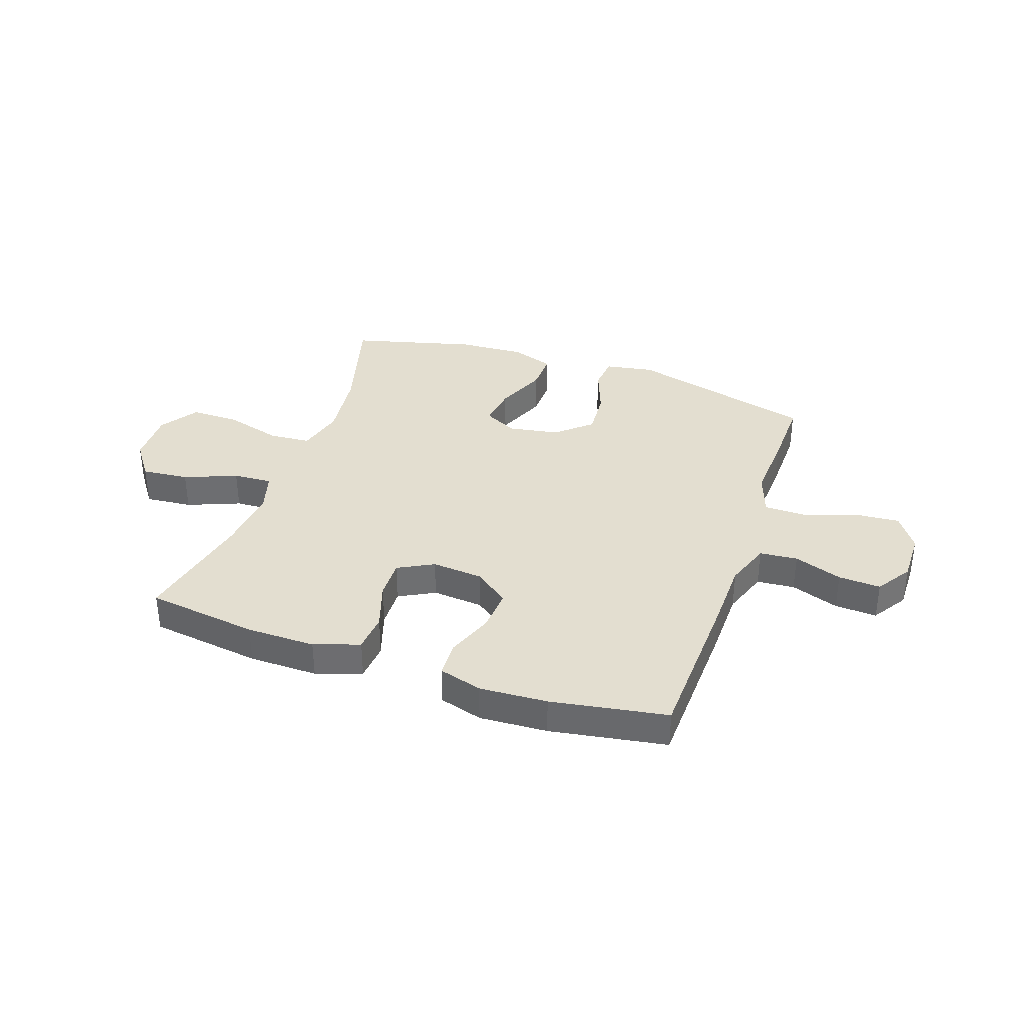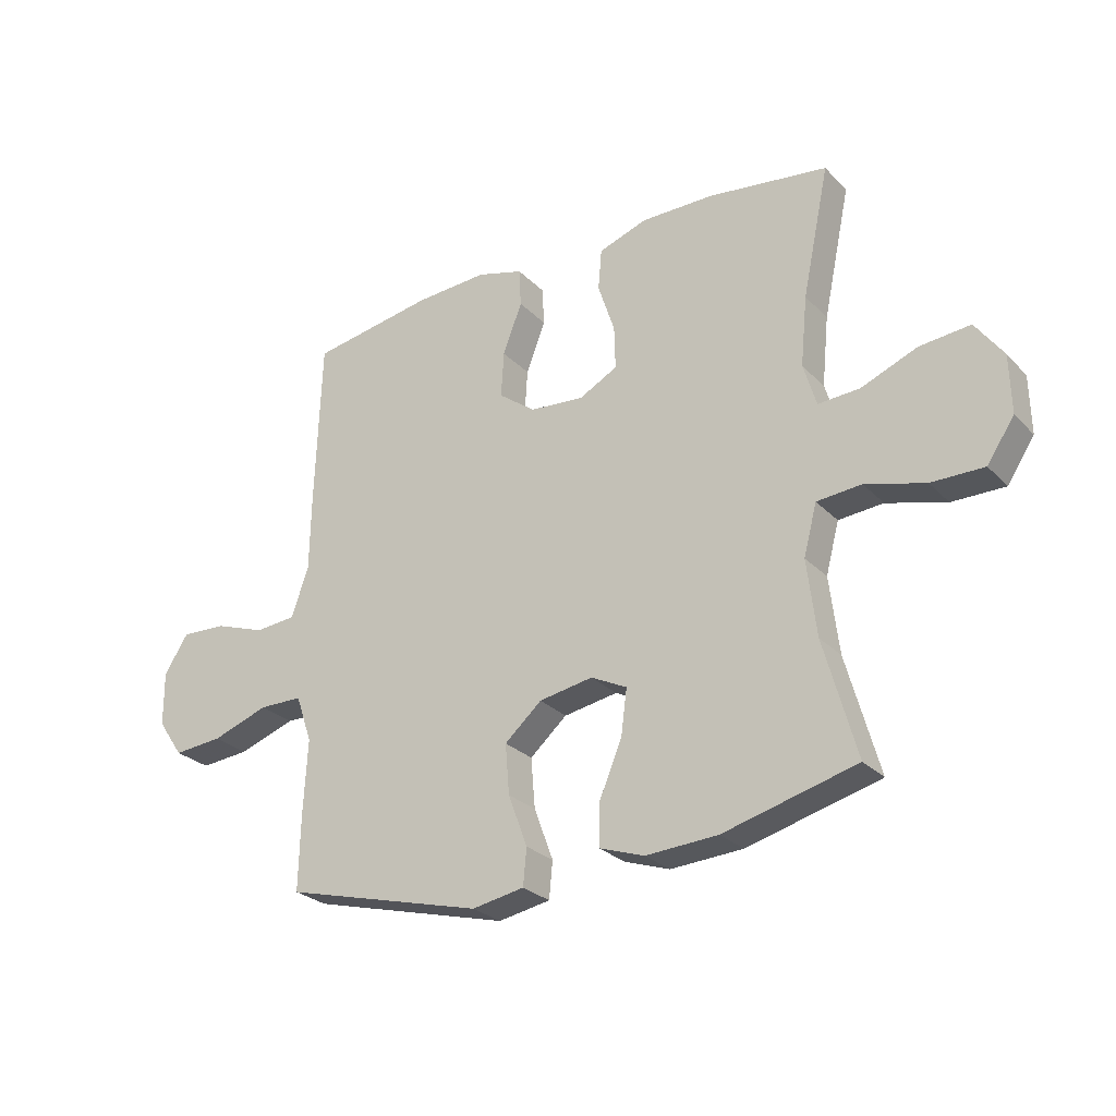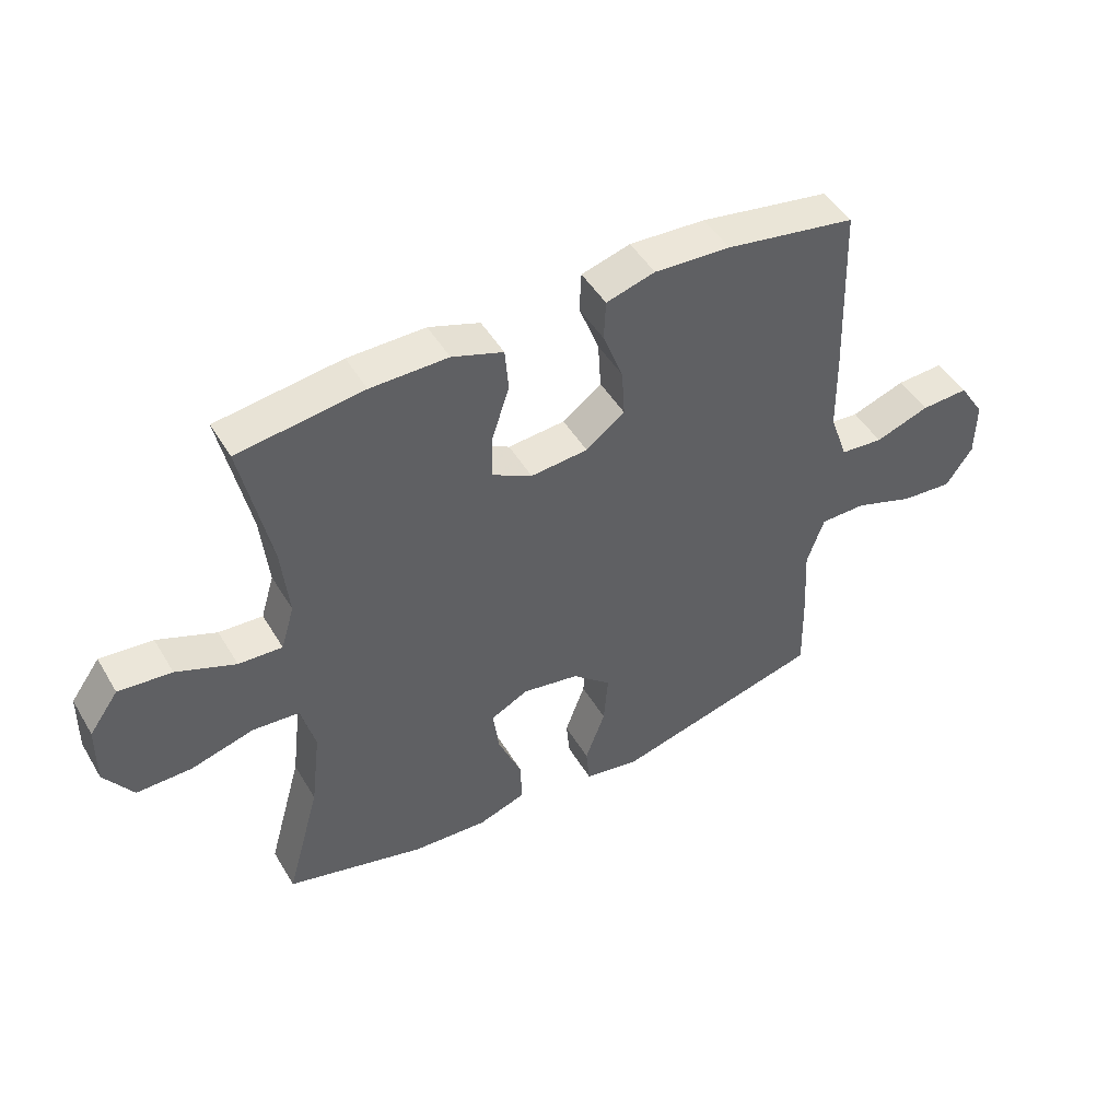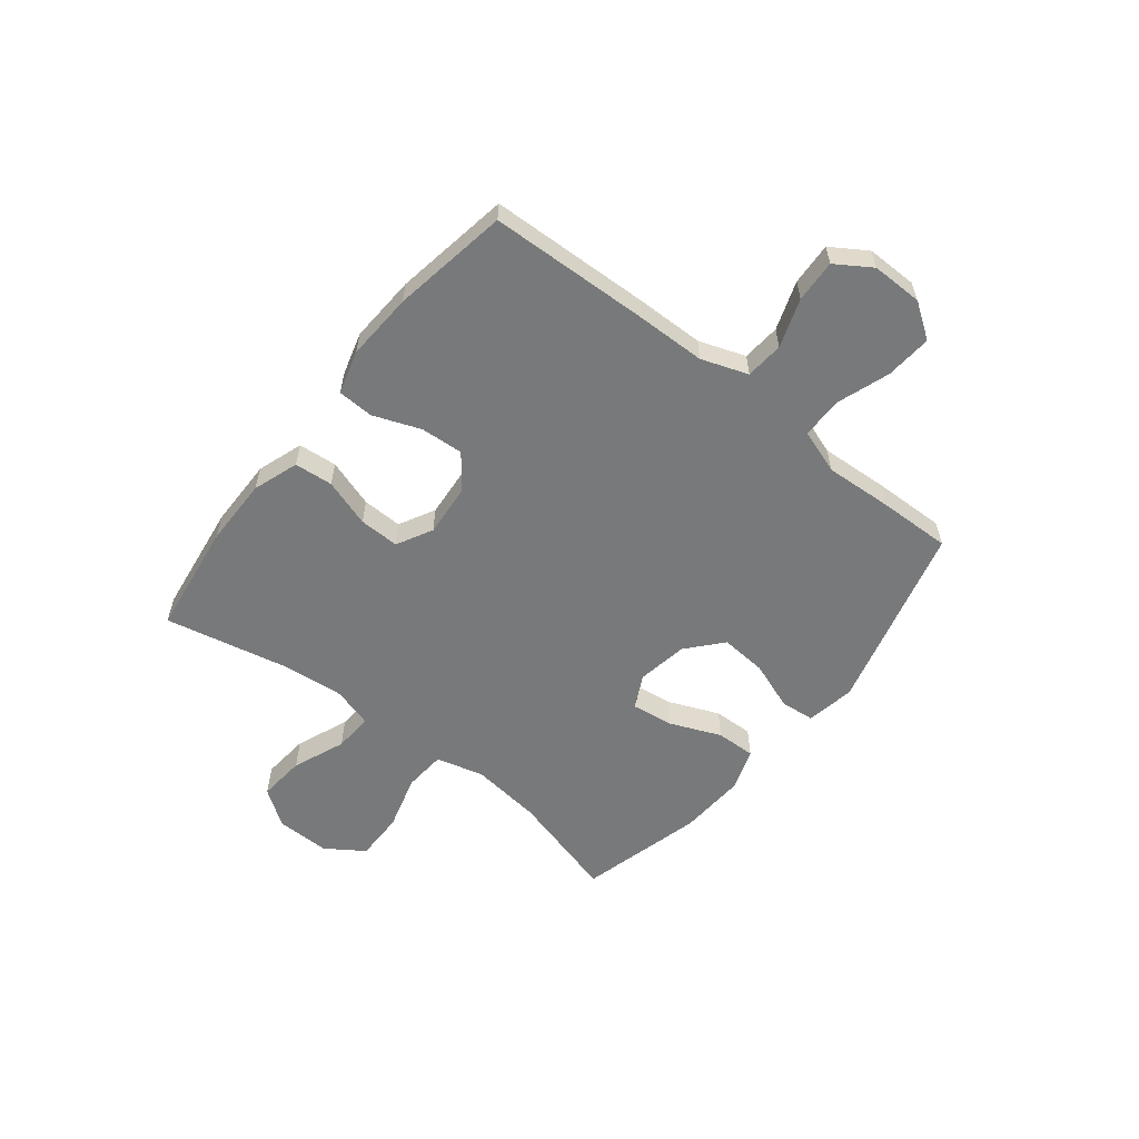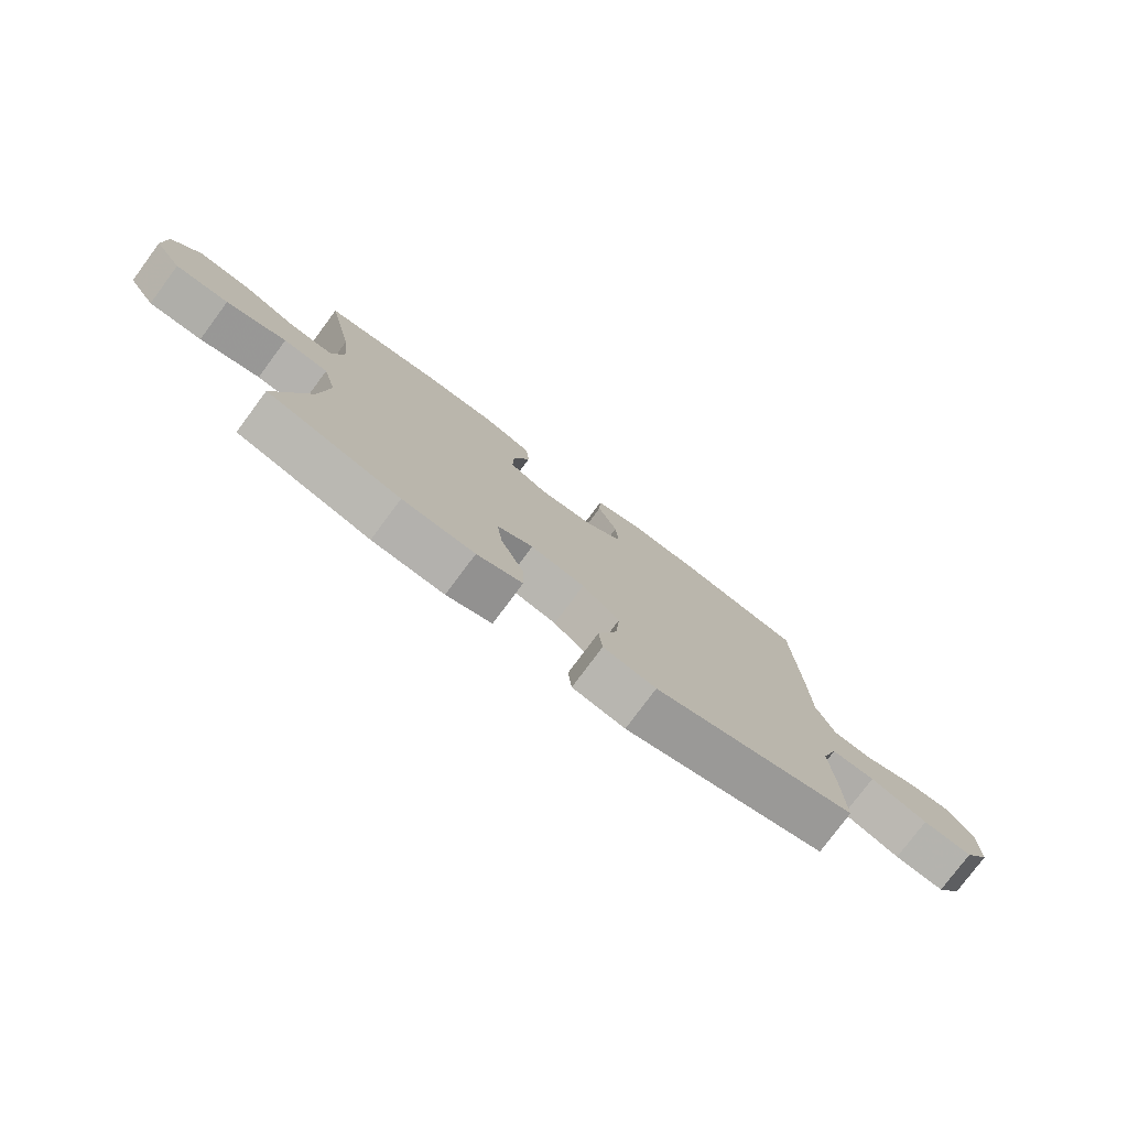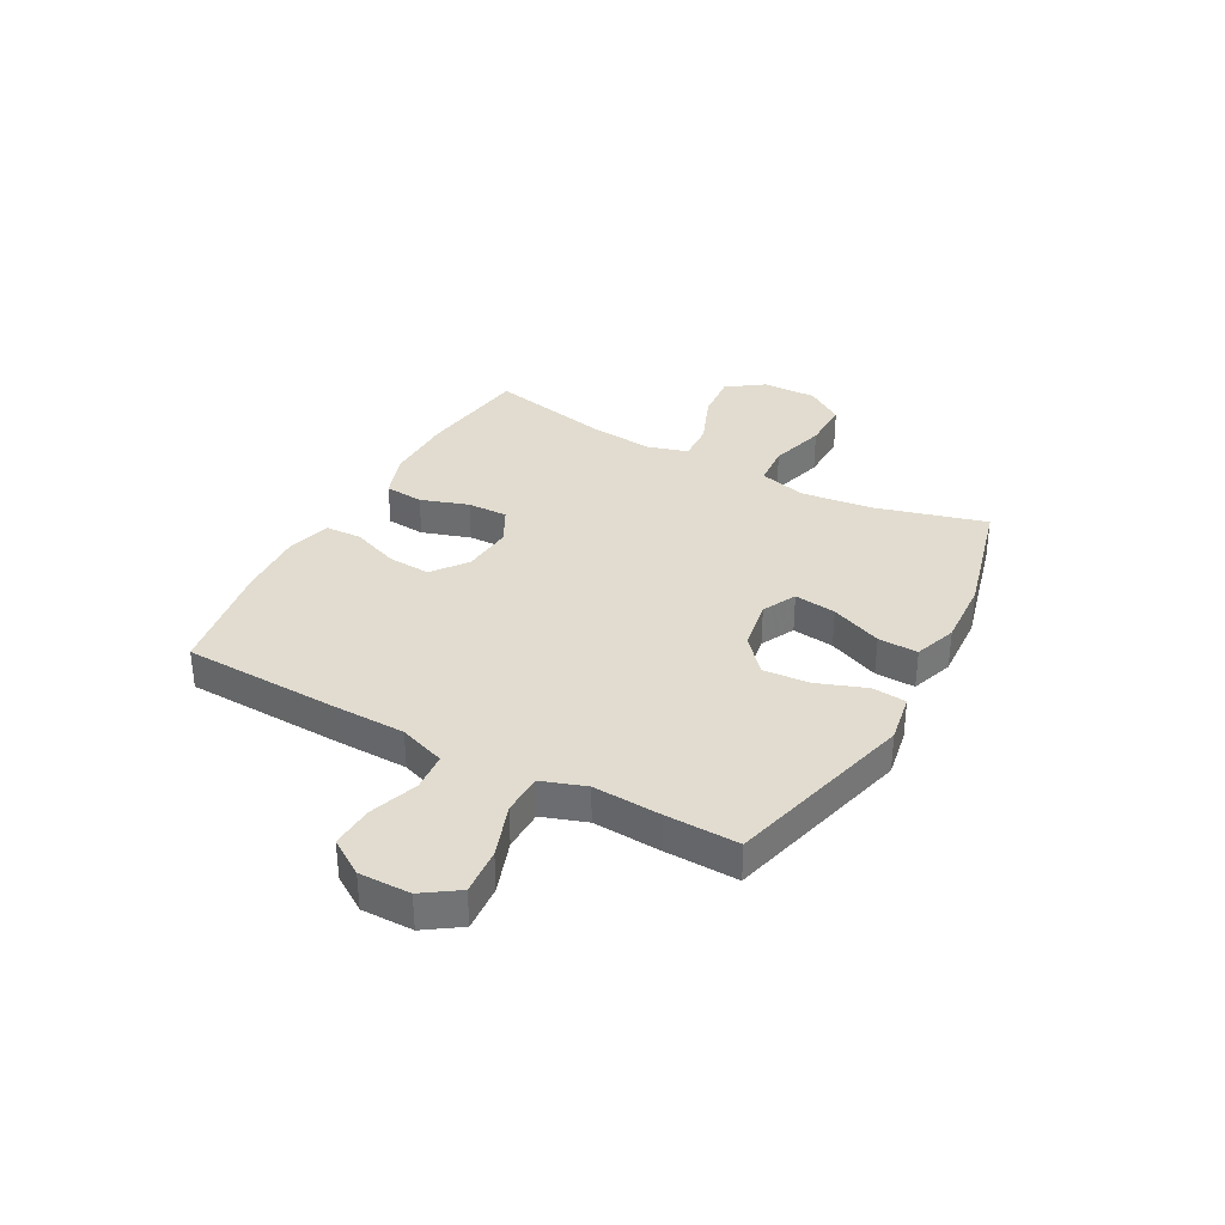
<metadata>
{"format":"obj","ext":"obj","renderer":"f3d","projection":"perspective","resolution":1024,"background":"white","views":[{"elev":35.9,"azim":19.1,"up":"+Y"},{"elev":-26.8,"azim":-146.5,"up":"+Z"},{"elev":47.7,"azim":-29.5,"up":"+Z"},{"elev":-57.7,"azim":51.7,"up":"+Y"},{"elev":-77.8,"azim":-36.6,"up":"+Z"},{"elev":34.5,"azim":118.7,"up":"+Y"}]}
</metadata>
<code>
v 0.5 0.07 0.5
v 0.51 0.07 0.207
v 0.512 0.07 0.078
v 0.542 0.07 -0.007
v 0.612 0.07 -0.013
v 0.701 0.07 0.018
v 0.779 0.07 0.022
v 0.821 0.07 -0.043
v 0.82 0.07 -0.137
v 0.776 0.07 -0.201
v 0.691 0.07 -0.194
v 0.593 0.07 -0.16
v 0.518 0.07 -0.161
v 0.49 0.07 -0.242
v 0.497 0.07 -0.367
v 0.5 0.07 -0.5
v 0.155 0.07 -0.591
v 0.065 0.07 -0.575
v 0.059 0.07 -0.512
v 0.092 0.07 -0.423
v 0.099 0.07 -0.337
v 0.035 0.07 -0.281
v -0.058 0.07 -0.265
v -0.12 0.07 -0.296
v -0.11 0.07 -0.373
v -0.071 0.07 -0.467
v -0.069 0.07 -0.54
v -0.147 0.07 -0.567
v -0.271 0.07 -0.56
v -0.5 0.07 -0.5
v -0.444 0.07 -0.298
v -0.428 0.07 -0.166
v -0.451 0.07 -0.079
v -0.528 0.07 -0.073
v -0.631 0.07 -0.102
v -0.722 0.07 -0.103
v -0.769 0.07 -0.033
v -0.767 0.07 0.067
v -0.719 0.07 0.134
v -0.632 0.07 0.126
v -0.535 0.07 0.087
v -0.463 0.07 0.083
v -0.441 0.07 0.157
v -0.453 0.07 0.277
v -0.5 0.07 0.5
v -0.294 0.07 0.528
v -0.167 0.07 0.529
v -0.083 0.07 0.5
v -0.077 0.07 0.429
v -0.106 0.07 0.341
v -0.108 0.07 0.267
v -0.042 0.07 0.232
v 0.052 0.07 0.24
v 0.116 0.07 0.288
v 0.111 0.07 0.367
v 0.078 0.07 0.454
v 0.081 0.07 0.52
v 0.161 0.07 0.543
v 0.286 0.07 0.536
v 0.5 0 0.5
v 0.51 0 0.207
v 0.512 0 0.078
v 0.542 0 -0.007
v 0.612 0 -0.013
v 0.701 0 0.018
v 0.779 0 0.022
v 0.821 0 -0.043
v 0.82 0 -0.137
v 0.776 0 -0.201
v 0.691 0 -0.194
v 0.593 0 -0.16
v 0.518 0 -0.161
v 0.49 0 -0.242
v 0.497 0 -0.367
v 0.5 0 -0.5
v 0.155 0 -0.591
v 0.065 0 -0.575
v 0.059 0 -0.512
v 0.092 0 -0.423
v 0.099 0 -0.337
v 0.035 0 -0.281
v -0.058 0 -0.265
v -0.12 0 -0.296
v -0.11 0 -0.373
v -0.071 0 -0.467
v -0.069 0 -0.54
v -0.147 0 -0.567
v -0.271 0 -0.56
v -0.5 0 -0.5
v -0.444 0 -0.298
v -0.428 0 -0.166
v -0.451 0 -0.079
v -0.528 0 -0.073
v -0.631 0 -0.102
v -0.722 0 -0.103
v -0.769 0 -0.033
v -0.767 0 0.067
v -0.719 0 0.134
v -0.632 0 0.126
v -0.535 0 0.087
v -0.463 0 0.083
v -0.441 0 0.157
v -0.453 0 0.277
v -0.5 0 0.5
v -0.294 0 0.528
v -0.167 0 0.529
v -0.083 0 0.5
v -0.077 0 0.429
v -0.106 0 0.341
v -0.108 0 0.267
v -0.042 0 0.232
v 0.052 0 0.24
v 0.116 0 0.288
v 0.111 0 0.367
v 0.078 0 0.454
v 0.081 0 0.52
v 0.161 0 0.543
v 0.286 0 0.536
f 55 56 57 58
f 54 55 58 59
f 47 48 49 50
f 47 50 51
f 44 45 46 47
f 43 44 47 51
f 42 43 51 52
f 38 39 40 41
f 38 41 42
f 37 38 42
f 34 35 36 37
f 33 34 37 42
f 32 33 42 52
f 28 29 30 31
f 25 26 27 28
f 24 25 28 31
f 23 24 31 32
f 17 18 19 20
f 17 20 21
f 14 15 16 17
f 13 14 17 21
f 9 10 11 12
f 9 12 13
f 8 9 13
f 5 6 7 8
f 4 5 8 13
f 3 4 13 21
f 54 59 1 2
f 53 54 2 3
f 22 23 32 52
f 22 52 53
f 3 21 22 53
f 117 116 115 114
f 118 117 114 113
f 109 108 107 106
f 110 109 106
f 106 105 104 103
f 110 106 103 102
f 111 110 102 101
f 100 99 98 97
f 101 100 97
f 101 97 96
f 96 95 94 93
f 101 96 93 92
f 111 101 92 91
f 90 89 88 87
f 87 86 85 84
f 90 87 84 83
f 91 90 83 82
f 79 78 77 76
f 80 79 76
f 76 75 74 73
f 80 76 73 72
f 71 70 69 68
f 72 71 68
f 72 68 67
f 67 66 65 64
f 72 67 64 63
f 80 72 63 62
f 61 60 118 113
f 62 61 113 112
f 111 91 82 81
f 112 111 81
f 112 81 80 62
f 1 60 61 2
f 2 61 62 3
f 3 62 63 4
f 4 63 64 5
f 5 64 65 6
f 6 65 66 7
f 7 66 67 8
f 8 67 68 9
f 9 68 69 10
f 10 69 70 11
f 11 70 71 12
f 12 71 72 13
f 13 72 73 14
f 14 73 74 15
f 15 74 75 16
f 16 75 76 17
f 17 76 77 18
f 18 77 78 19
f 19 78 79 20
f 20 79 80 21
f 21 80 81 22
f 22 81 82 23
f 23 82 83 24
f 24 83 84 25
f 25 84 85 26
f 26 85 86 27
f 27 86 87 28
f 28 87 88 29
f 29 88 89 30
f 30 89 90 31
f 31 90 91 32
f 32 91 92 33
f 33 92 93 34
f 34 93 94 35
f 35 94 95 36
f 36 95 96 37
f 37 96 97 38
f 38 97 98 39
f 39 98 99 40
f 40 99 100 41
f 41 100 101 42
f 42 101 102 43
f 43 102 103 44
f 44 103 104 45
f 45 104 105 46
f 46 105 106 47
f 47 106 107 48
f 48 107 108 49
f 49 108 109 50
f 50 109 110 51
f 51 110 111 52
f 52 111 112 53
f 53 112 113 54
f 54 113 114 55
f 55 114 115 56
f 56 115 116 57
f 57 116 117 58
f 58 117 118 59
f 59 118 60 1

</code>
